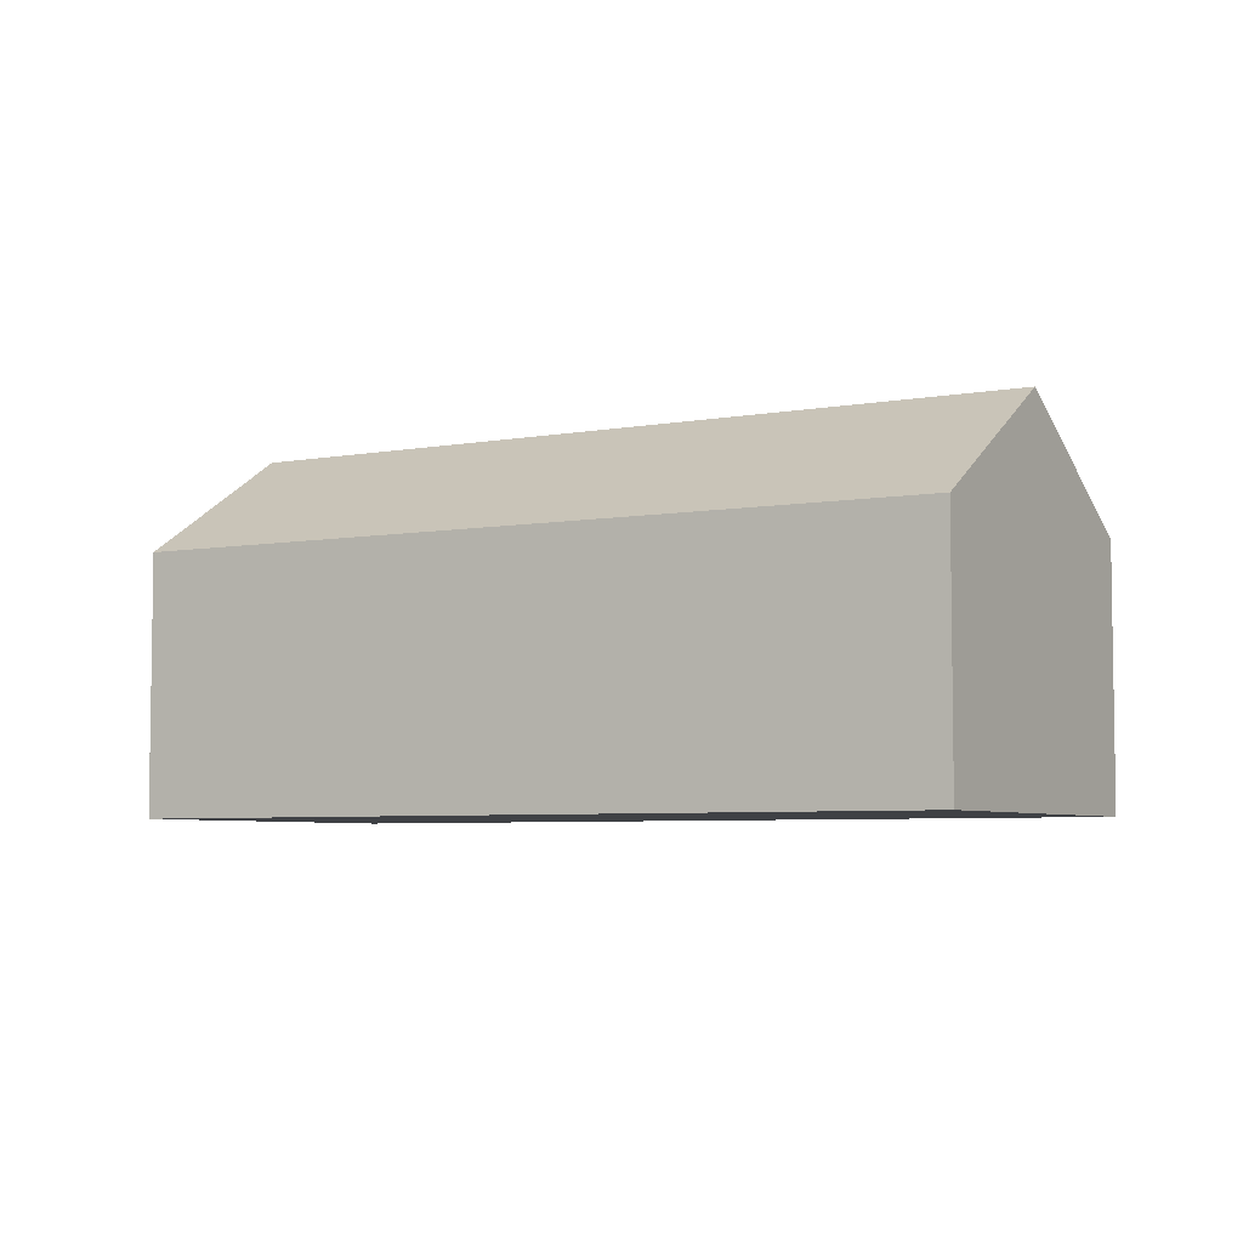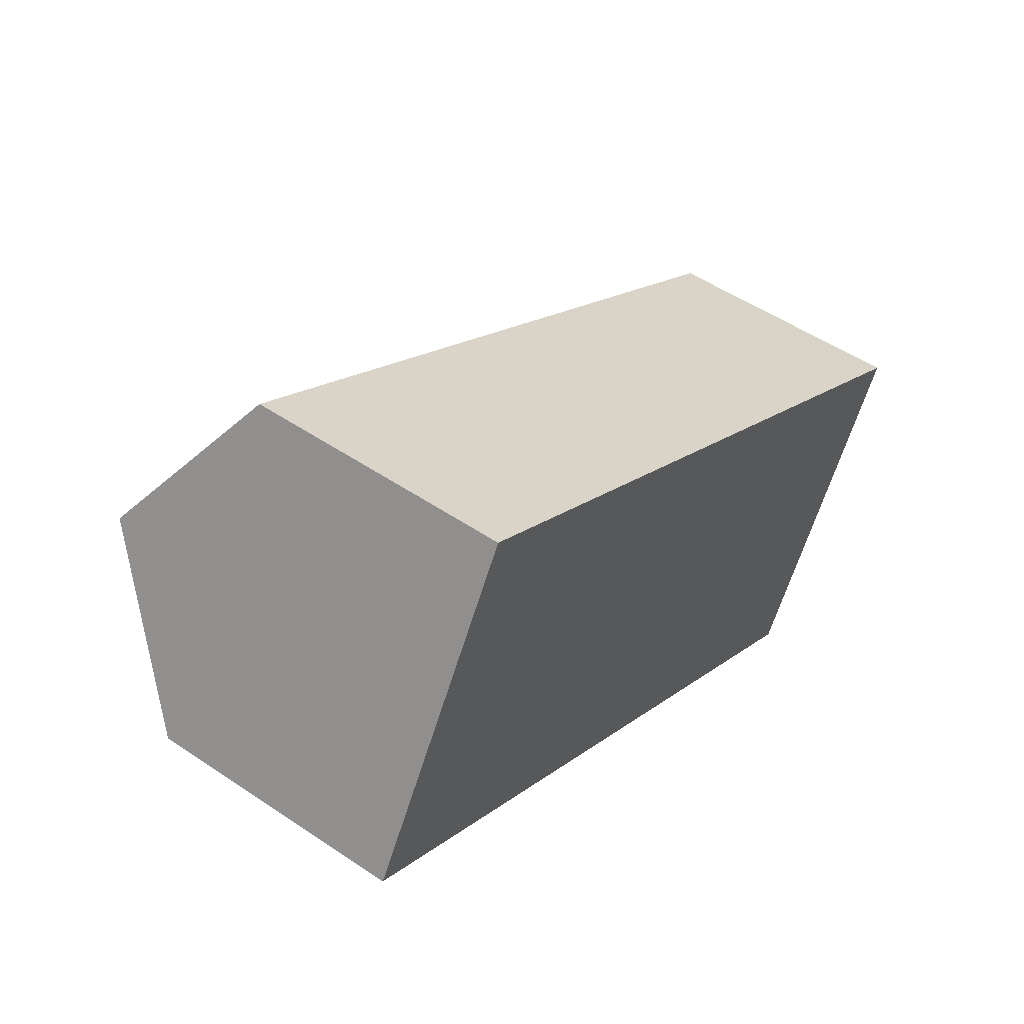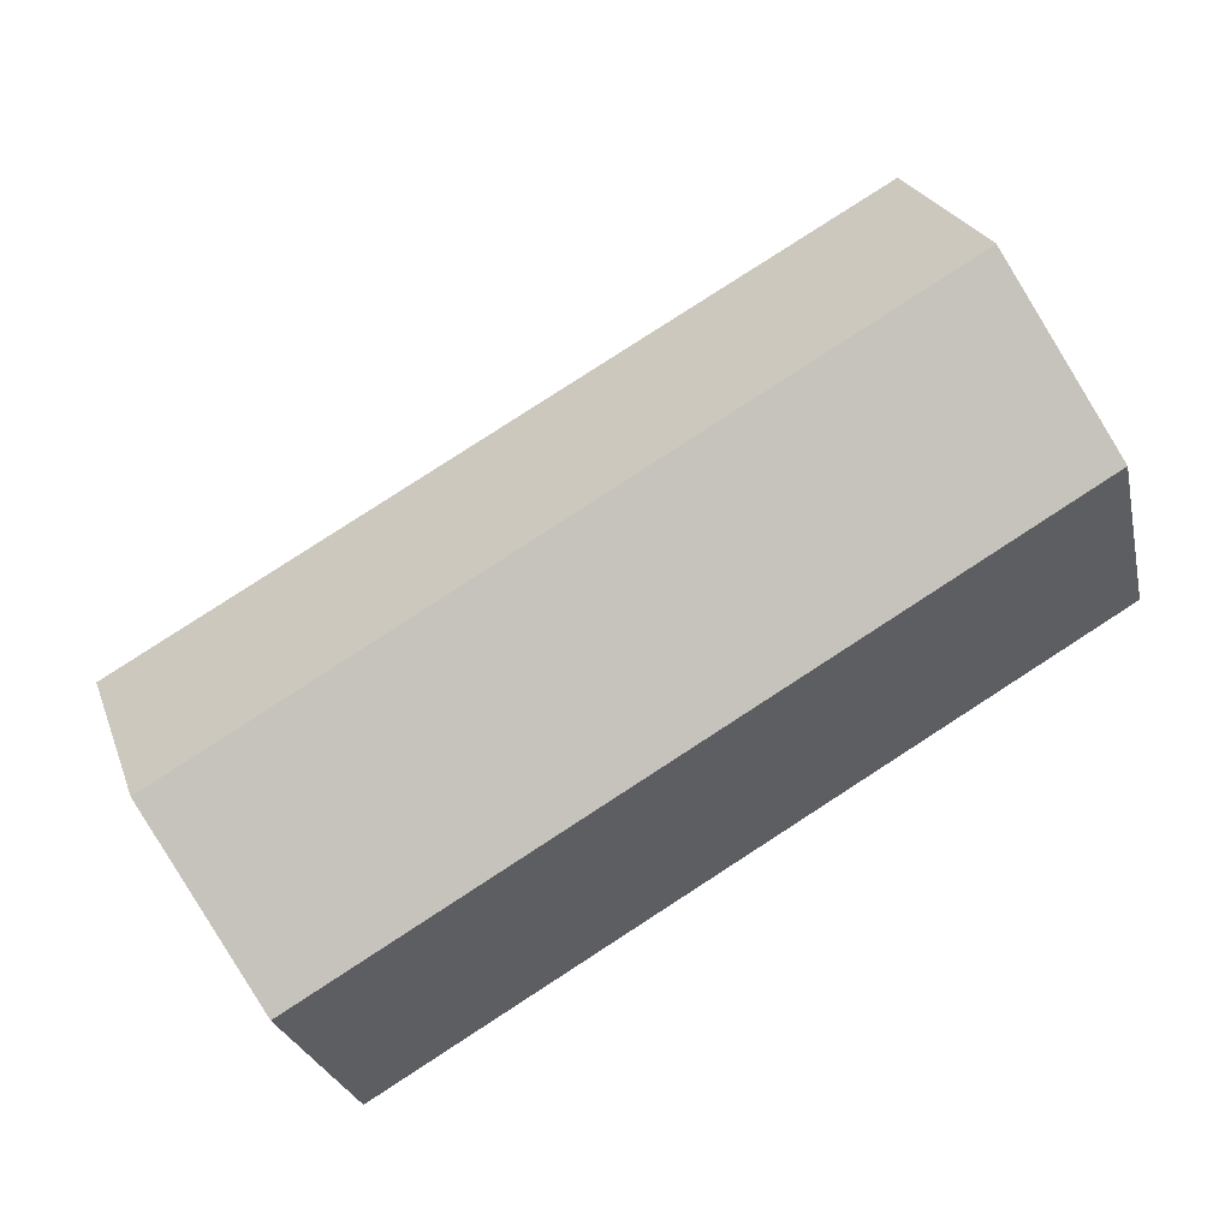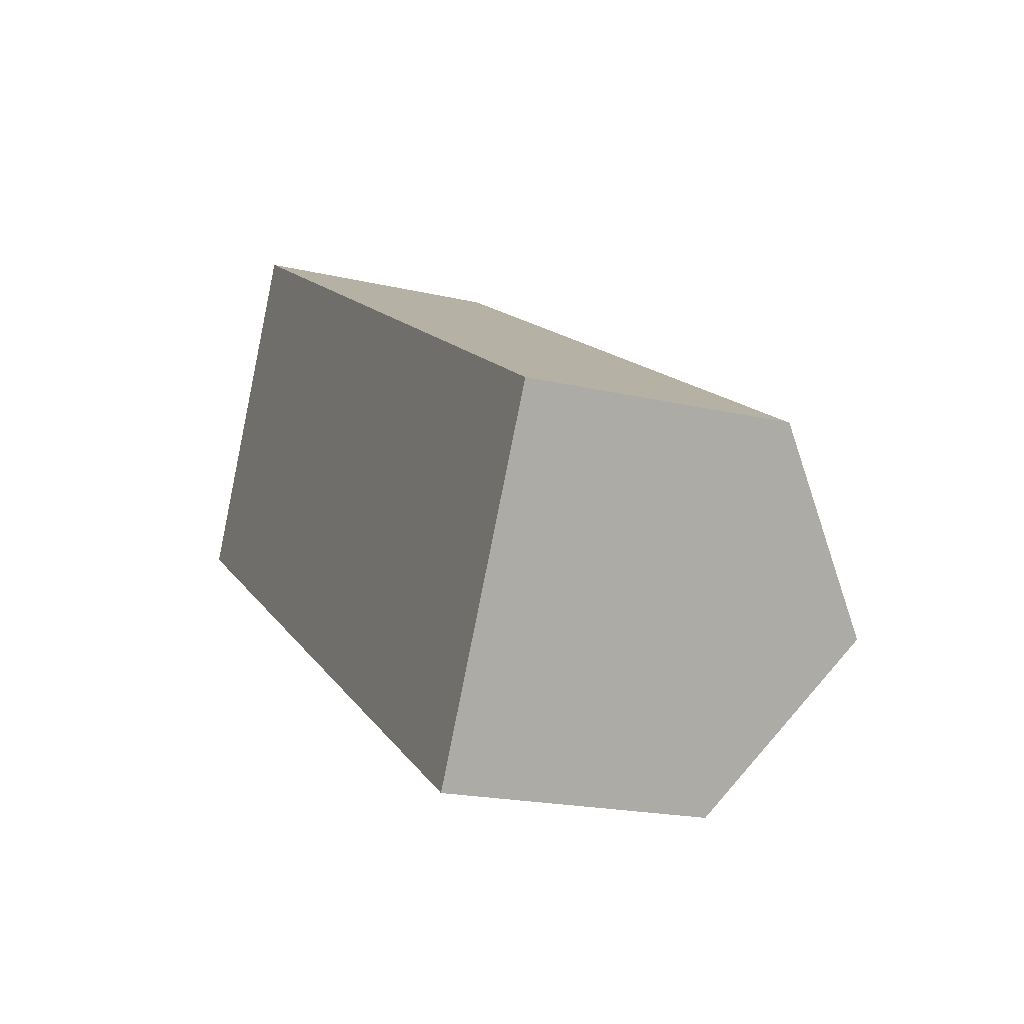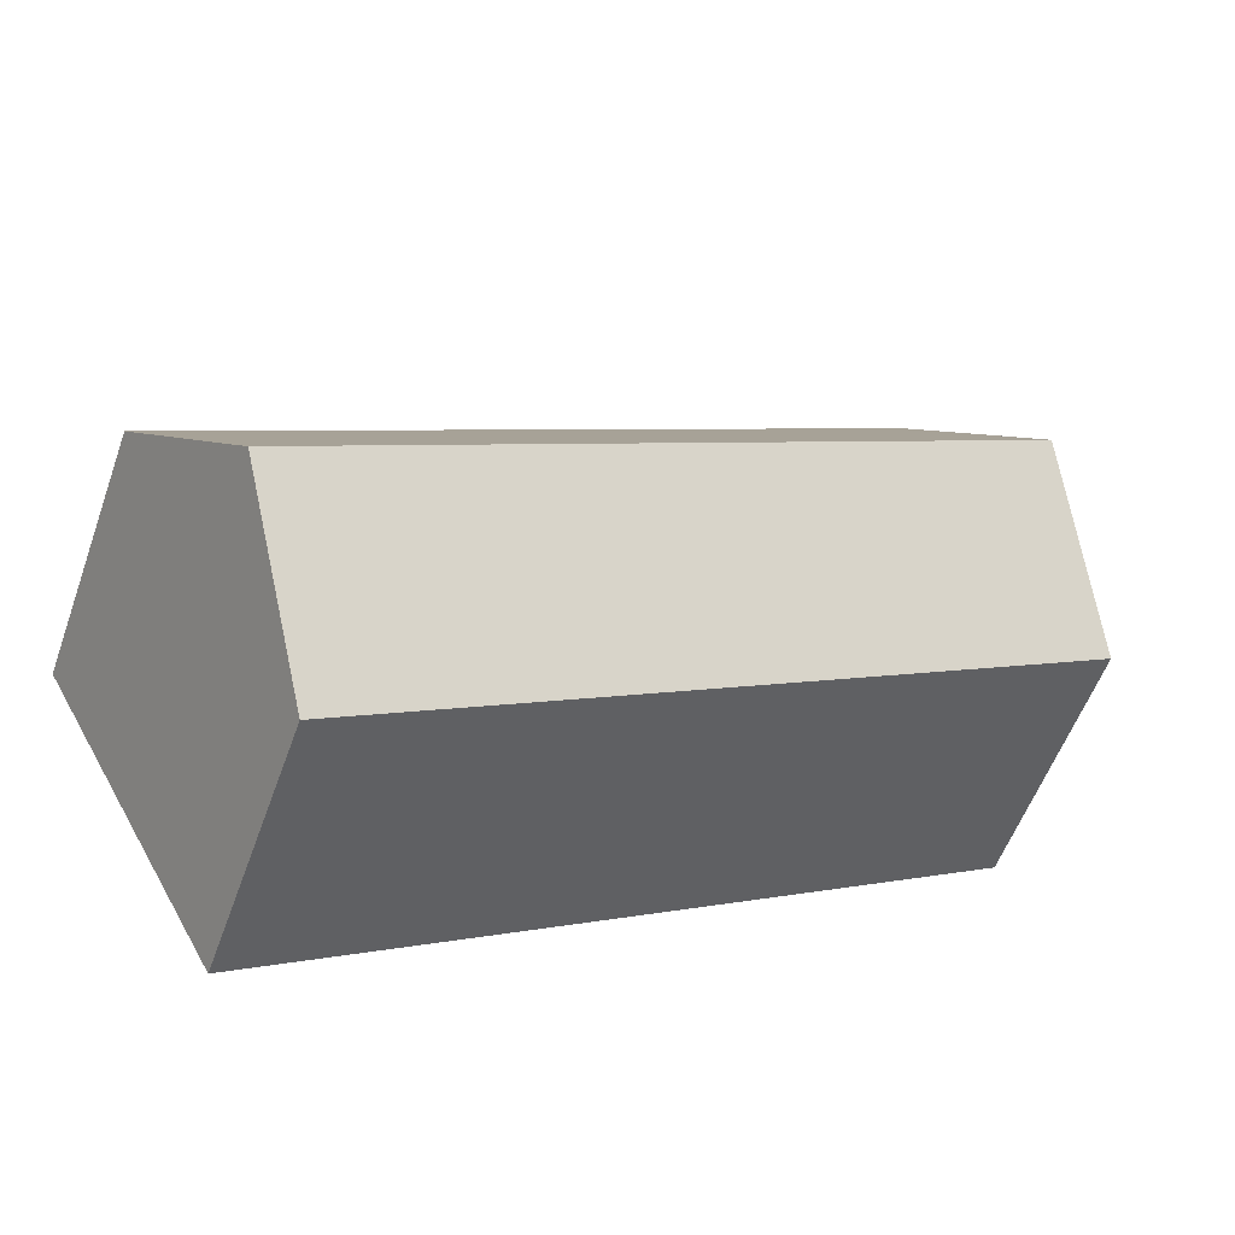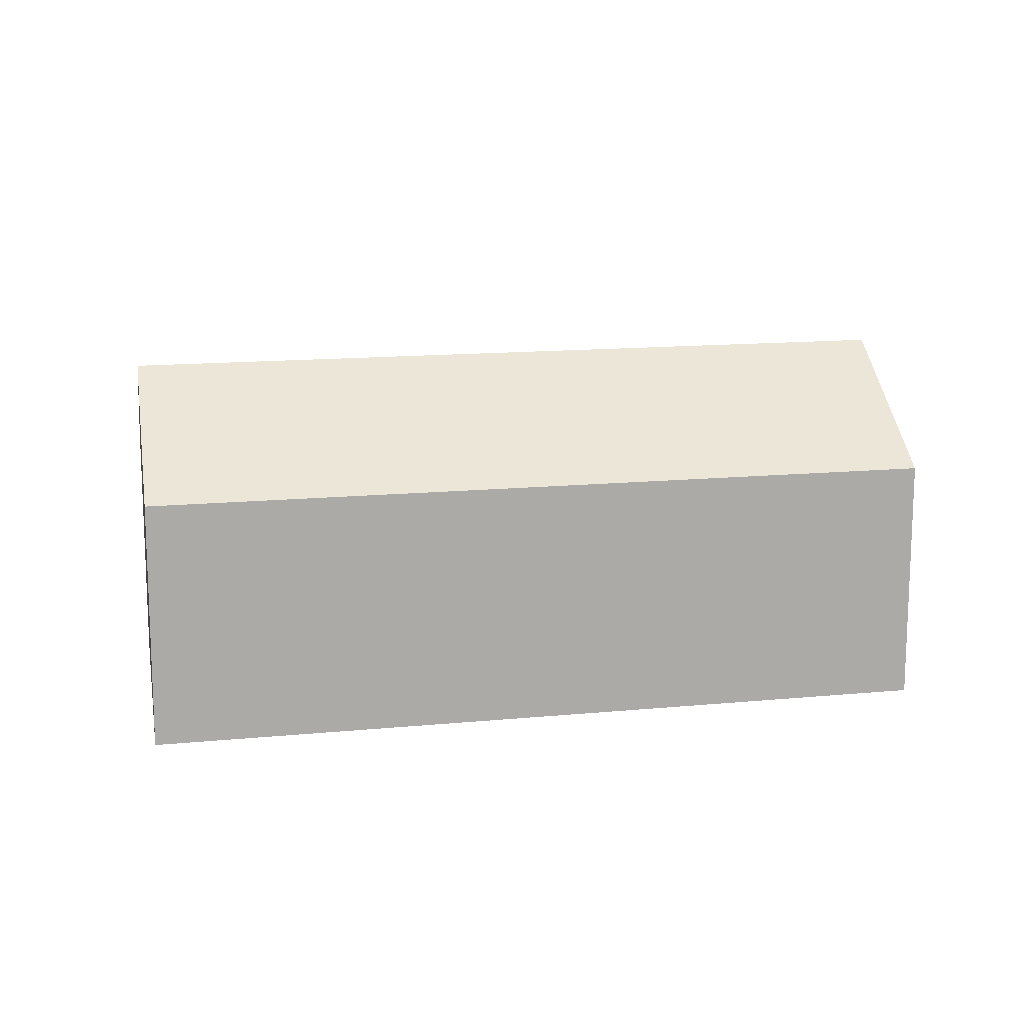
<metadata>
{"format":"obj","ext":"obj","renderer":"f3d","projection":"perspective","resolution":1024,"background":"white","views":[{"elev":-5.5,"azim":60.8,"up":"+Y"},{"elev":51.3,"azim":-53.7,"up":"+Z"},{"elev":-25.7,"azim":-167.9,"up":"+Z"},{"elev":-19.5,"azim":66.2,"up":"+Z"},{"elev":-56.2,"azim":160.3,"up":"+Z"},{"elev":14.0,"azim":-161.4,"up":"+Y"}]}
</metadata>
<code>
v  0 5.374 3.291e-16
v  16.85 7.756 -5.66
v  15 5.374 -8.944
v  1.856 7.756 3.279
v  18.74 5.322 -2.303
v  3.687 5.407 6.512
v  15 5.477e-16 -8.944
v  0 0 0
v  3.687 -3.987e-16 6.512
v  1.856 -2.008e-16 3.279
v  18.74 1.41e-16 -2.303
v  16.85 3.466e-16 -5.66
g defaultobject
f 1 2 3
f 2 1 4
f 5 4 6
f 4 5 2
f 7 1 3
f 1 7 8
f 8 4 1
f 4 8 6
f 6 8 9
f 9 8 10
f 9 5 6
f 5 9 11
f 5 3 2
f 3 5 7
f 7 5 12
f 12 5 11
f 10 11 9
f 11 10 8
f 11 8 7
f 11 7 12

</code>
